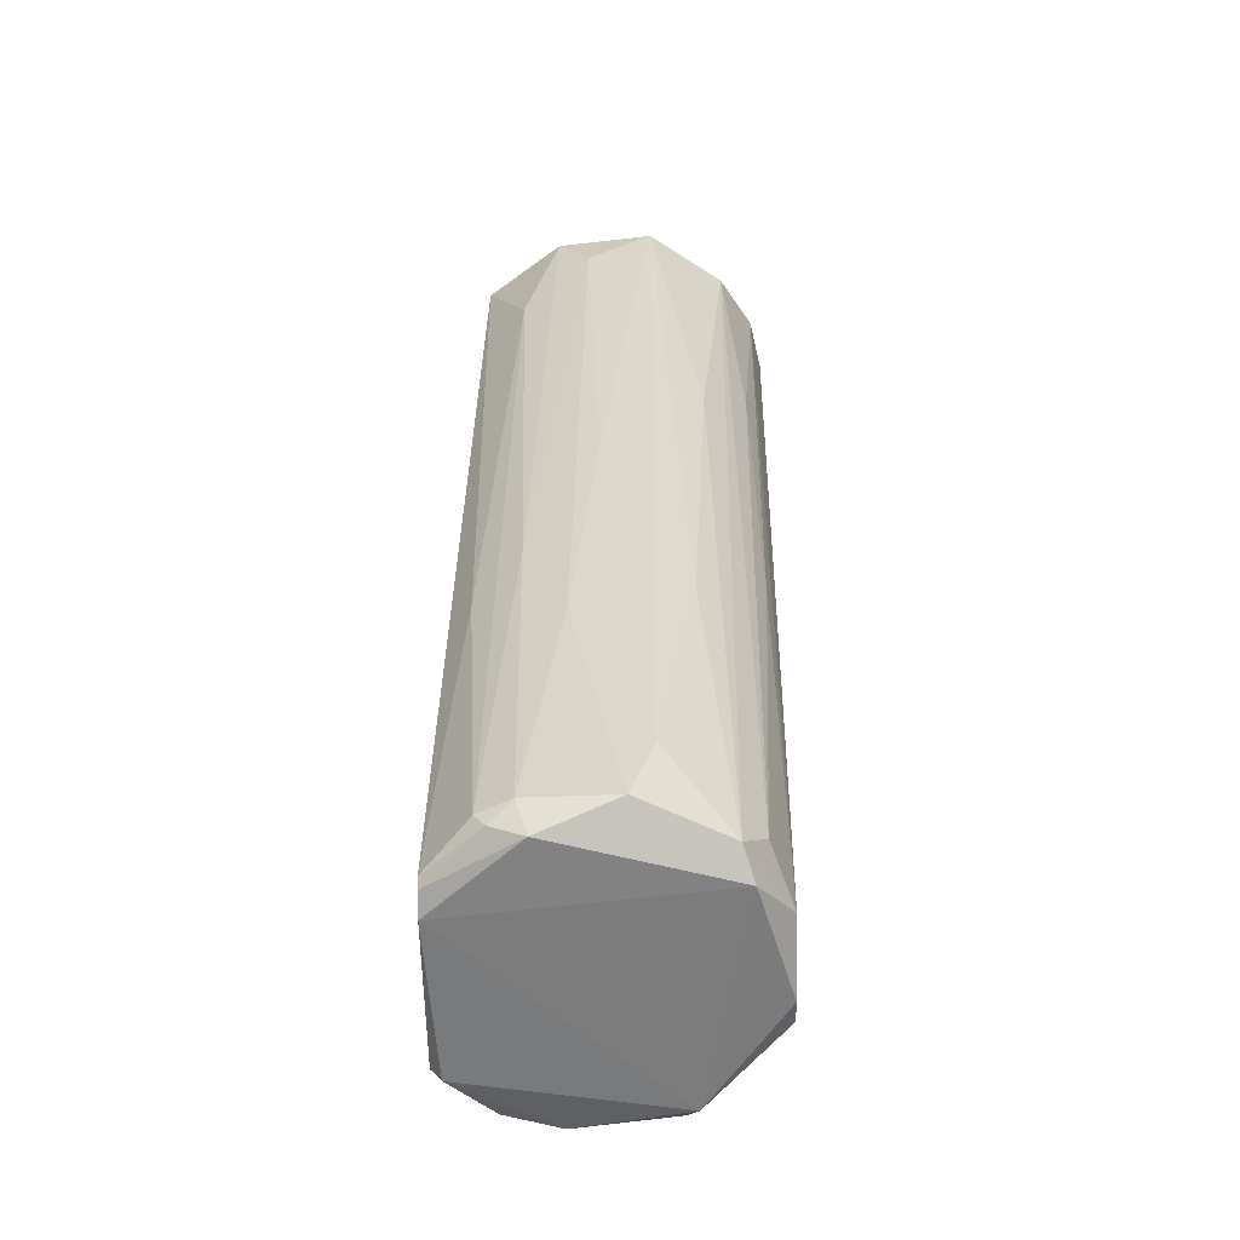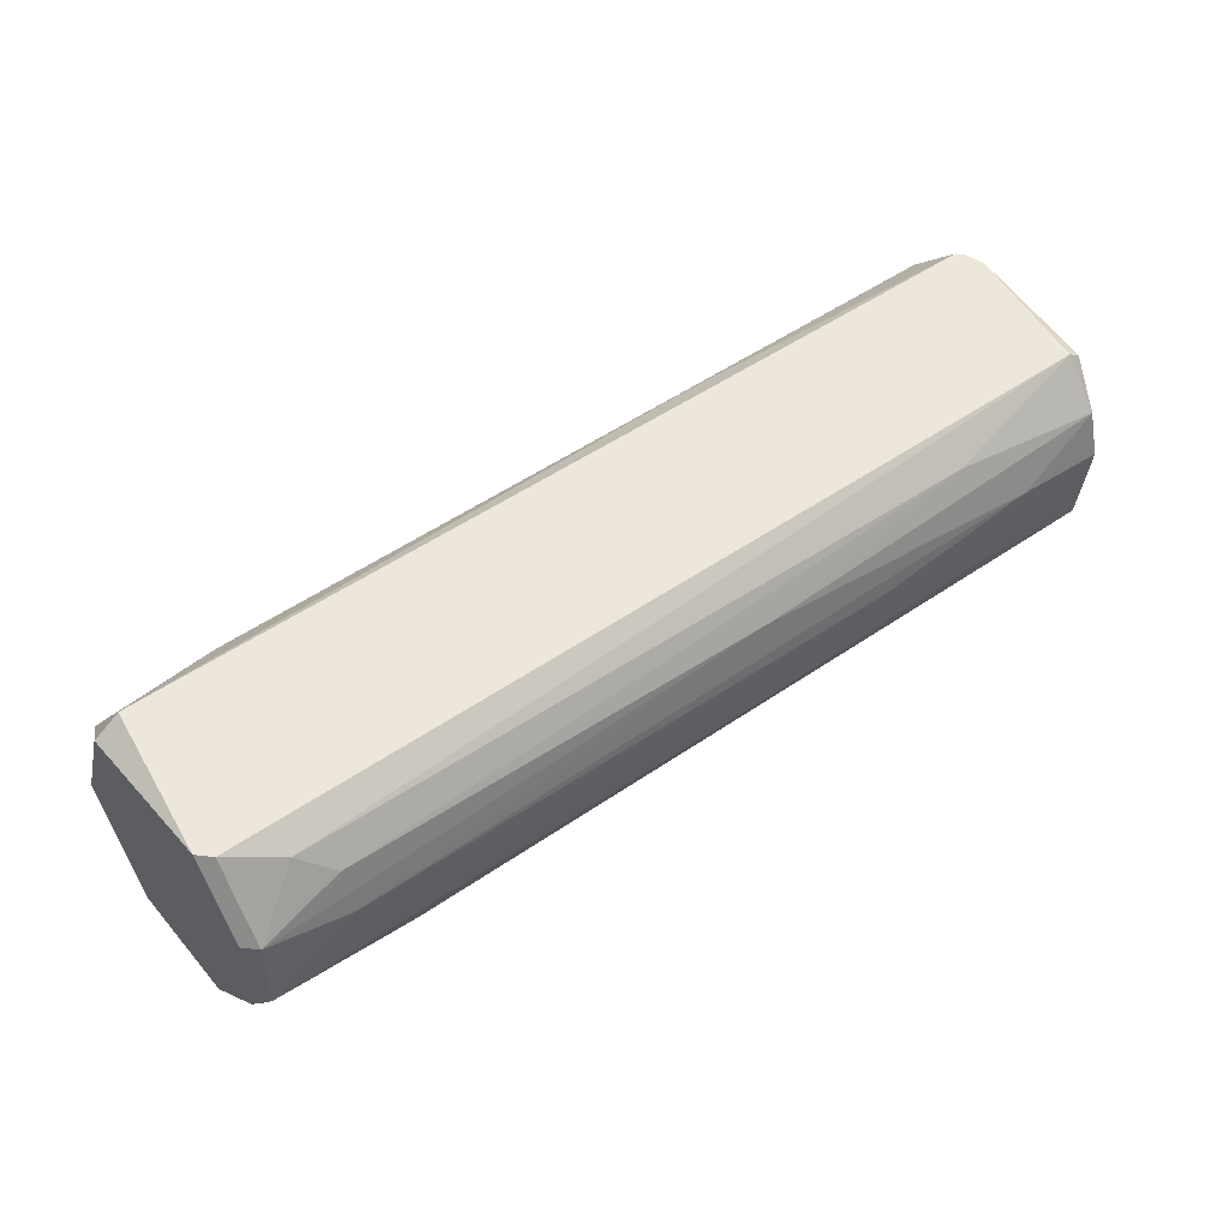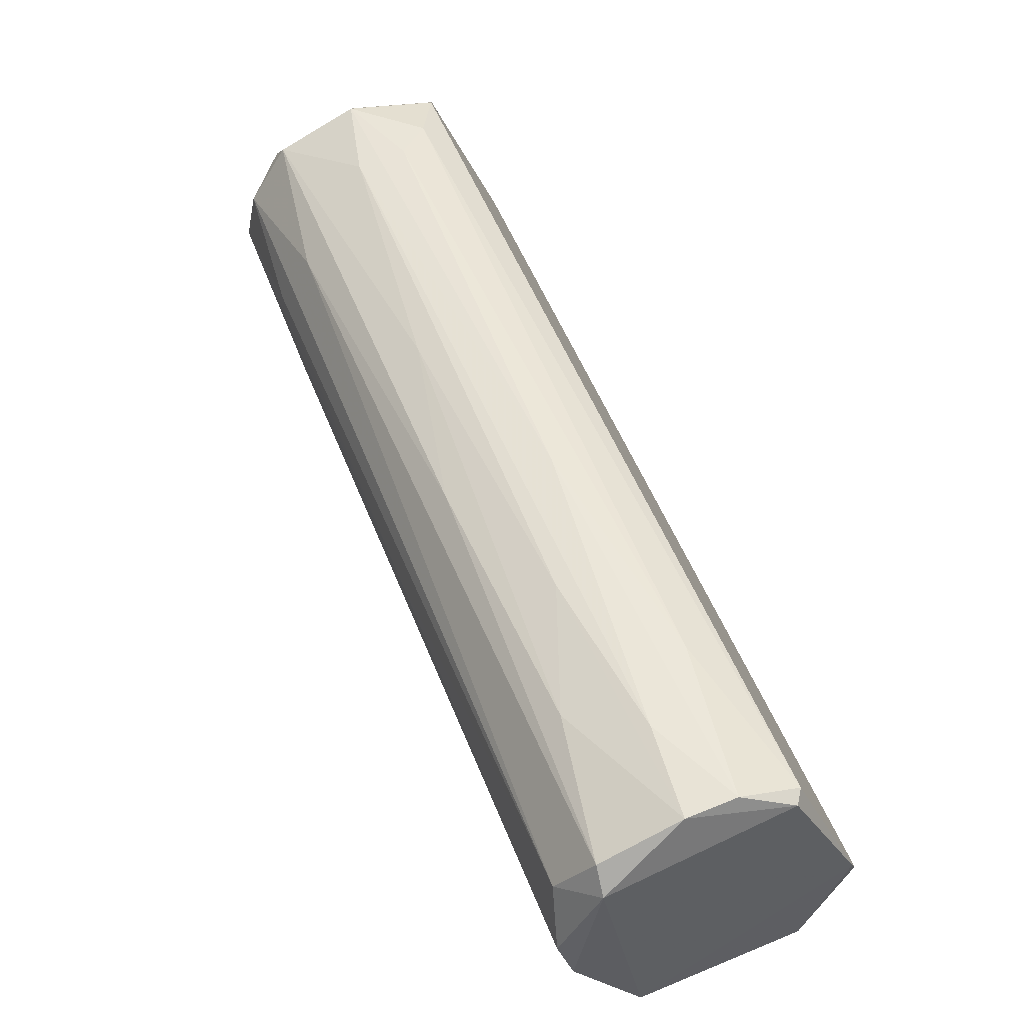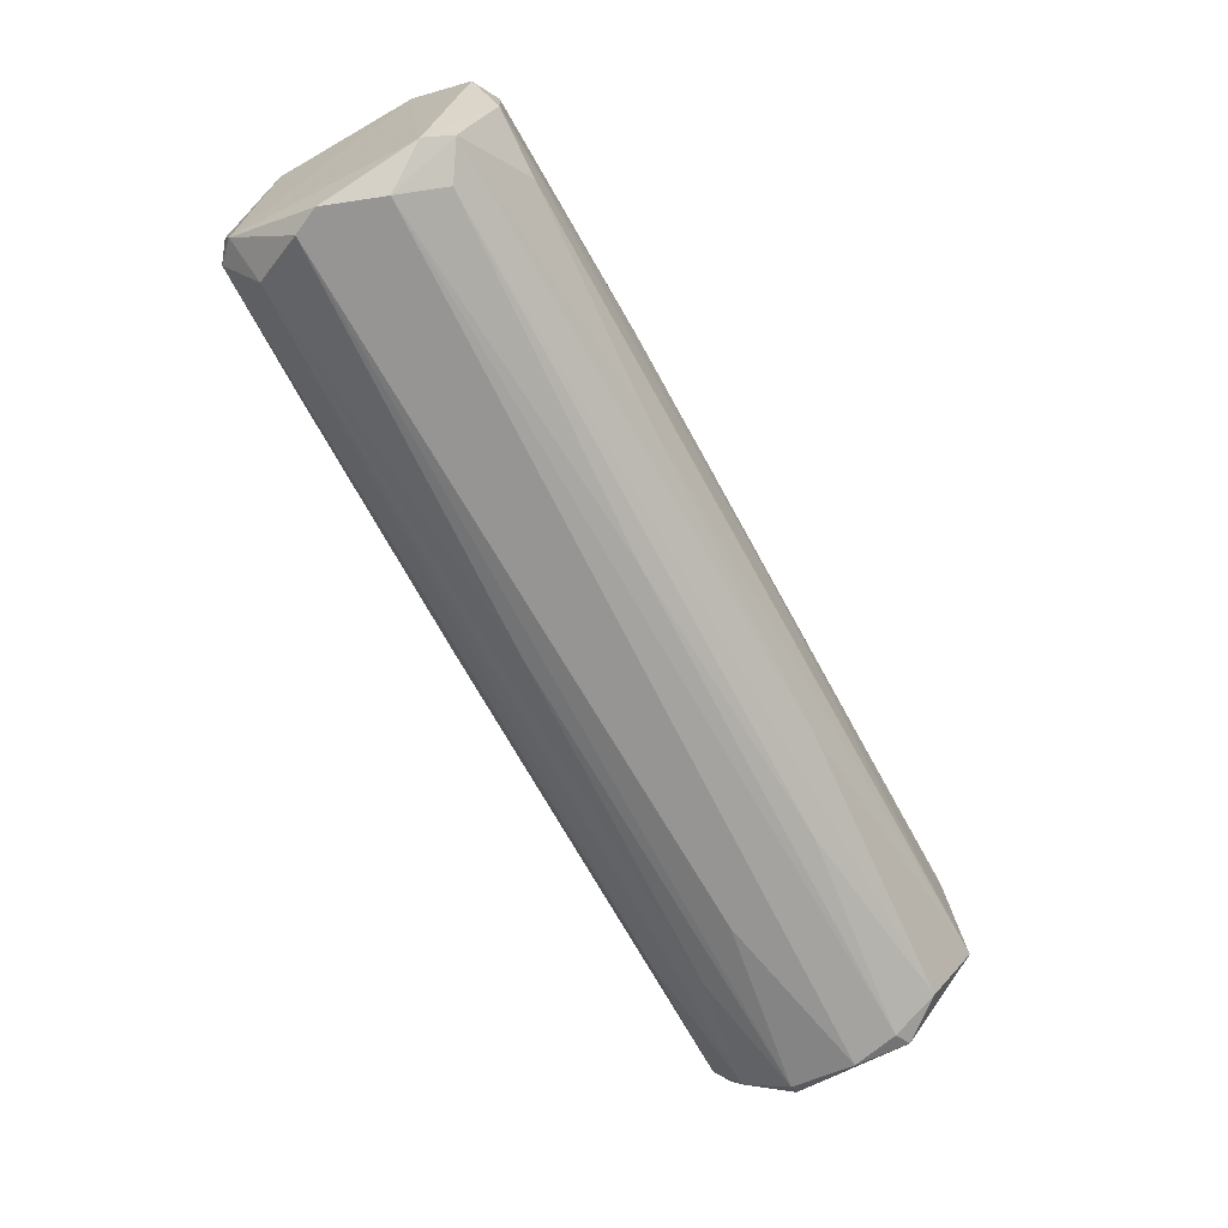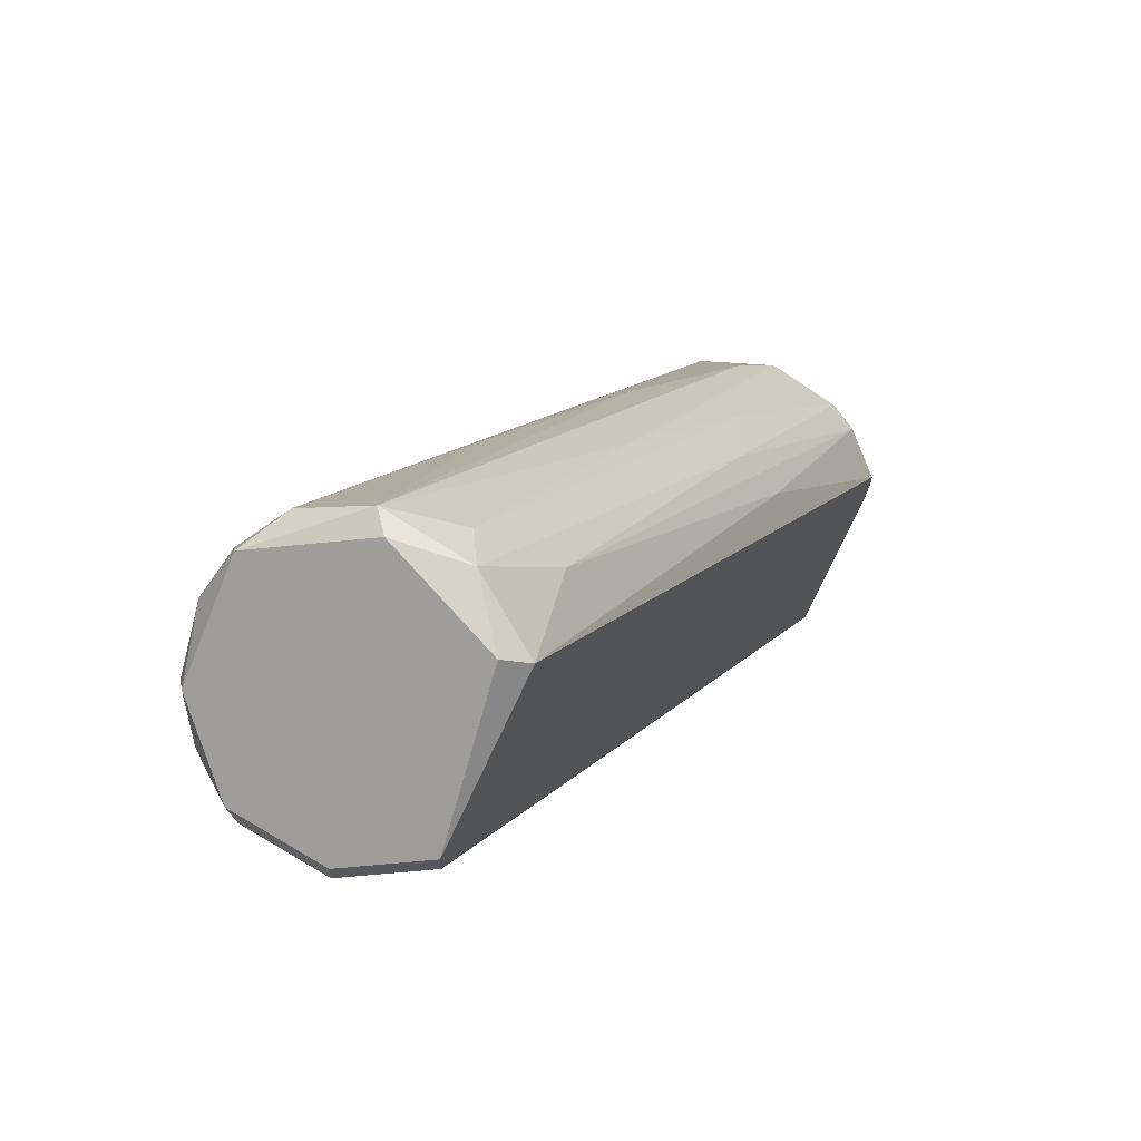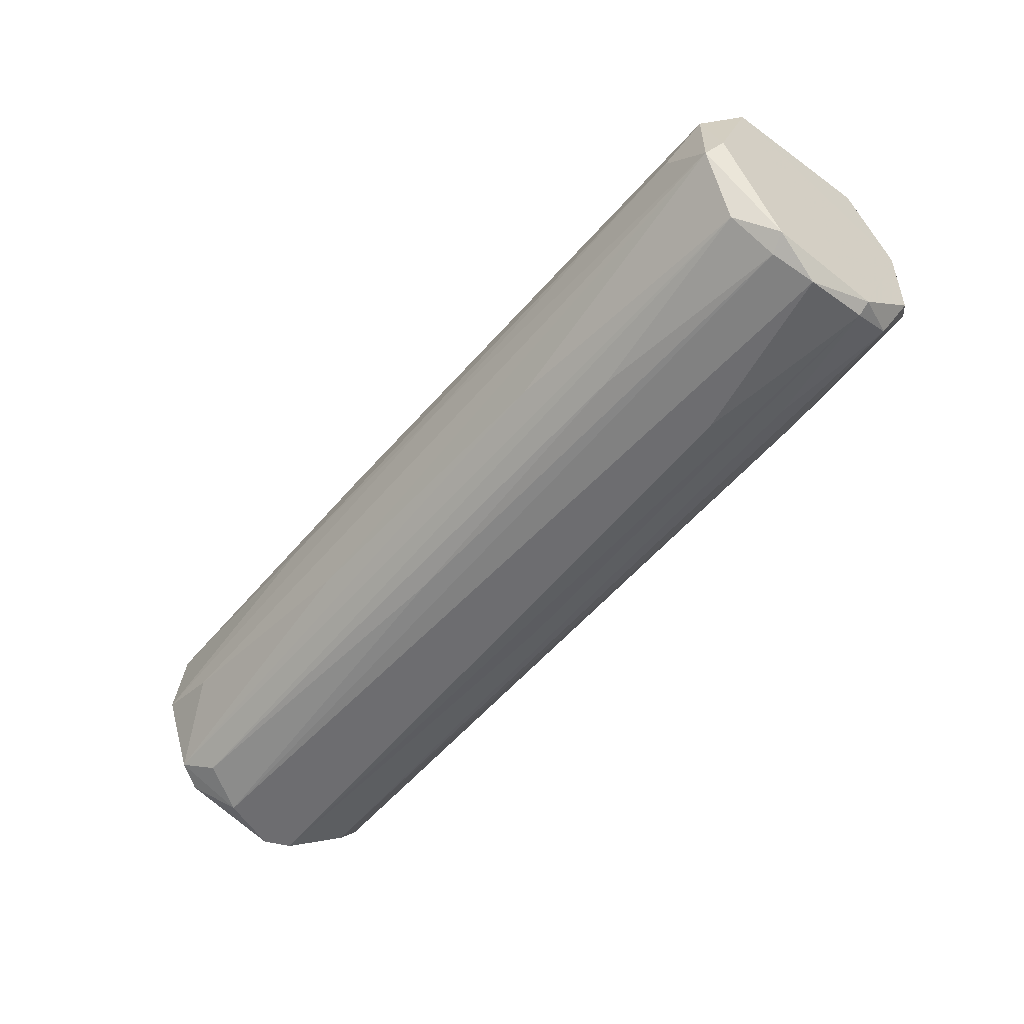
<metadata>
{"format":"obj","ext":"obj","renderer":"f3d","projection":"perspective","resolution":1024,"background":"white","views":[{"elev":-15.9,"azim":-88.8,"up":"+Z"},{"elev":52.0,"azim":97.1,"up":"+Y"},{"elev":-79.5,"azim":120.6,"up":"+Z"},{"elev":-67.6,"azim":-107.9,"up":"+Y"},{"elev":62.0,"azim":121.7,"up":"+Z"},{"elev":-54.1,"azim":4.5,"up":"+Y"}]}
</metadata>
<code>
v -0.04792 0.01825 -0.07115
v -0.04955 0.01663 -0.07278
v 0.04143 0.01825 0.06534
v 0.04632 -0.024 0.06209
v -0.04305 -0.02075 -0.06953
v -0.04305 0.01013 -0.07602
v -0.03817 -0.01425 -0.007779
v 0.0398 -0.01912 0.06697
v 0.0398 -0.004493 0.07348
v 0.000802 -0.024 -0.0159
v -0.07555 0.005252 -0.0484
v -0.07555 -0.006121 -0.04352
v 0.04468 0.015 0.0686
v -0.03493 0.015 -0.009406
v -0.07393 0.01013 -0.04677
v -0.07393 0.006876 -0.04352
v 0.005684 0.0085 -0.02726
v -0.03005 0.003625 -0.06627
v -0.03331 0.0085 -0.001285
v -0.06905 0.01825 -0.05164
v -0.06905 0.01825 -0.05327
v 0.05118 -0.01425 0.02147
v 0.01707 -0.02237 0.03771
v -0.06255 -0.02562 -0.05489
v -0.05767 -0.02562 -0.06464
v 0.06256 -0.02237 0.05071
v 0.0593 0.01013 0.02959
v 0.02357 0.01175 0.05559
v -0.01543 -0.00125 0.01984
v 0.06418 0.01825 0.04909
v 0.06418 0.01825 0.04585
v 0.03007 0.002001 0.06697
v 0.03007 -0.002878 -0.004524
v -0.008933 0.000369 -0.04515
v 0.07068 0.005252 0.03934
v 0.07068 0.005252 0.04259
v 0.07068 -0.009368 0.03934
v 0.07068 -0.011 0.04259
v 0.03495 -0.02562 0.02959
v -0.0528 -0.02562 -0.06627
v -0.0463 0.002001 -0.01265
v -0.0463 -0.01425 -0.07602
v -0.04142 0.002001 -0.07765
v -0.04142 -0.01262 -0.07602
v 0.03655 -0.00774 0.07348
v 0.03655 0.006876 0.07184
v 0.002434 -0.01587 0.03284
v -0.0723 -0.01912 -0.0484
v -0.0723 0.01175 -0.04515
v 0.04793 -0.02237 0.02959
v 0.04793 -0.02237 0.06534
v -0.06742 0.01825 -0.05652
v -0.06742 -0.009368 -0.0354
v -0.07068 -0.02075 -0.05327
v 0.008934 -0.009368 -0.02565
v 0.05282 -0.02562 0.05721
v -0.0658 -0.02237 -0.04677
v -0.02518 0.01337 -0.05489
v -0.02356 -0.00774 -0.05976
v -0.01868 -0.024 -0.002897
v 0.06093 0.015 0.03608
v 0.06093 -0.024 0.04909
v 0.06093 0.002001 0.02796
v 0.06581 -0.01912 0.04259
f 33 59 34
f 1 3 31
f 3 1 21
f 40 56 24
f 1 31 61
f 3 46 13
f 5 40 42
f 44 5 42
f 36 38 37
f 38 64 37
f 45 8 51
f 48 12 54
f 24 48 54
f 1 6 2
f 46 3 28
f 5 44 22
f 64 5 22
f 37 64 22
f 12 41 16
f 49 15 16
f 24 56 4
f 51 8 4
f 56 51 4
f 60 24 4
f 15 21 11
f 54 12 11
f 16 15 11
f 12 16 11
f 8 48 57
f 48 24 57
f 24 60 57
f 28 3 14
f 49 28 14
f 5 64 50
f 64 62 50
f 45 46 32
f 45 12 53
f 12 48 53
f 7 45 53
f 48 7 53
f 21 1 52
f 42 54 52
f 1 2 52
f 2 42 52
f 11 21 52
f 54 11 52
f 31 36 35
f 61 31 35
f 37 63 35
f 36 37 35
f 27 61 35
f 44 42 43
f 6 18 43
f 59 44 43
f 2 6 43
f 42 2 43
f 6 1 58
f 1 61 58
f 61 27 58
f 56 40 39
f 62 56 39
f 40 62 39
f 8 45 47
f 48 8 47
f 45 7 47
f 7 48 47
f 31 3 30
f 36 31 30
f 13 36 30
f 3 13 30
f 46 28 19
f 28 49 19
f 16 41 19
f 49 16 19
f 32 46 19
f 41 32 19
f 63 37 33
f 21 15 20
f 3 21 20
f 15 49 20
f 14 3 20
f 49 14 20
f 46 45 9
f 13 46 9
f 45 51 9
f 40 24 25
f 42 40 25
f 24 54 25
f 54 42 25
f 44 59 55
f 22 44 55
f 37 22 55
f 33 37 55
f 59 33 55
f 38 36 26
f 64 38 26
f 36 13 26
f 62 64 26
f 56 62 26
f 51 56 26
f 13 9 26
f 9 51 26
f 12 45 29
f 41 12 29
f 45 32 29
f 32 41 29
f 4 8 23
f 60 4 23
f 8 57 23
f 57 60 23
f 18 6 17
f 63 18 17
f 35 63 17
f 27 35 17
f 6 58 17
f 58 27 17
f 40 5 10
f 62 40 10
f 5 50 10
f 50 62 10
f 18 63 34
f 43 18 34
f 59 43 34
f 63 33 34

</code>
